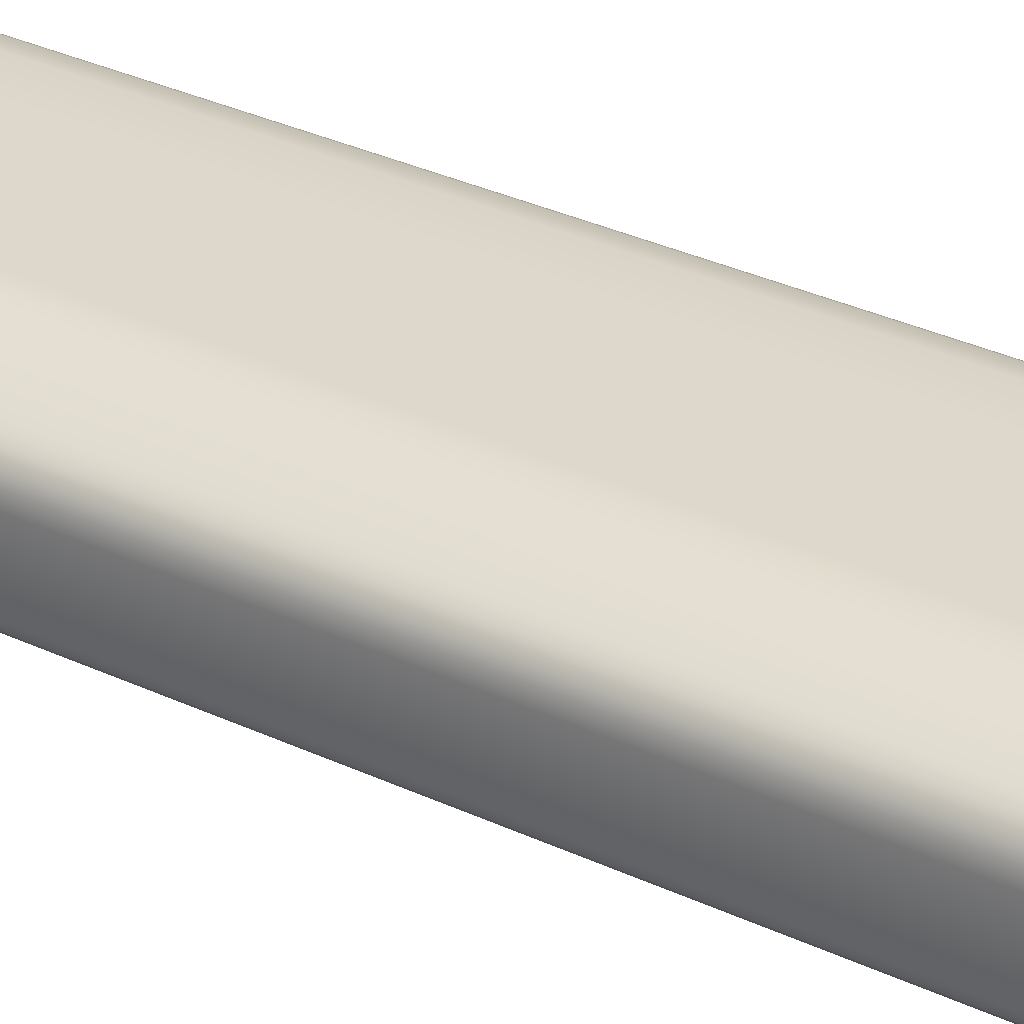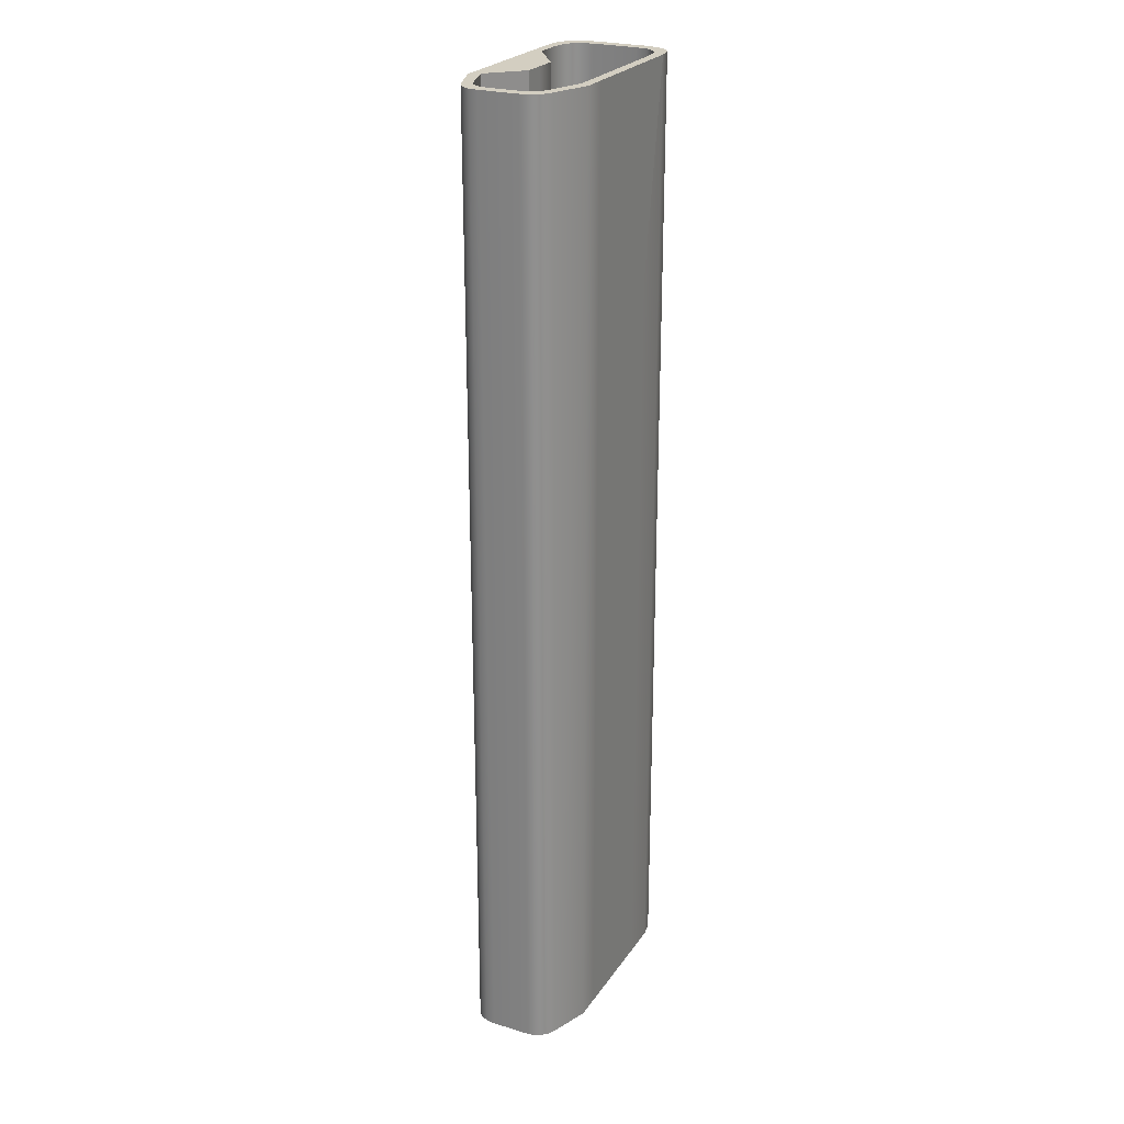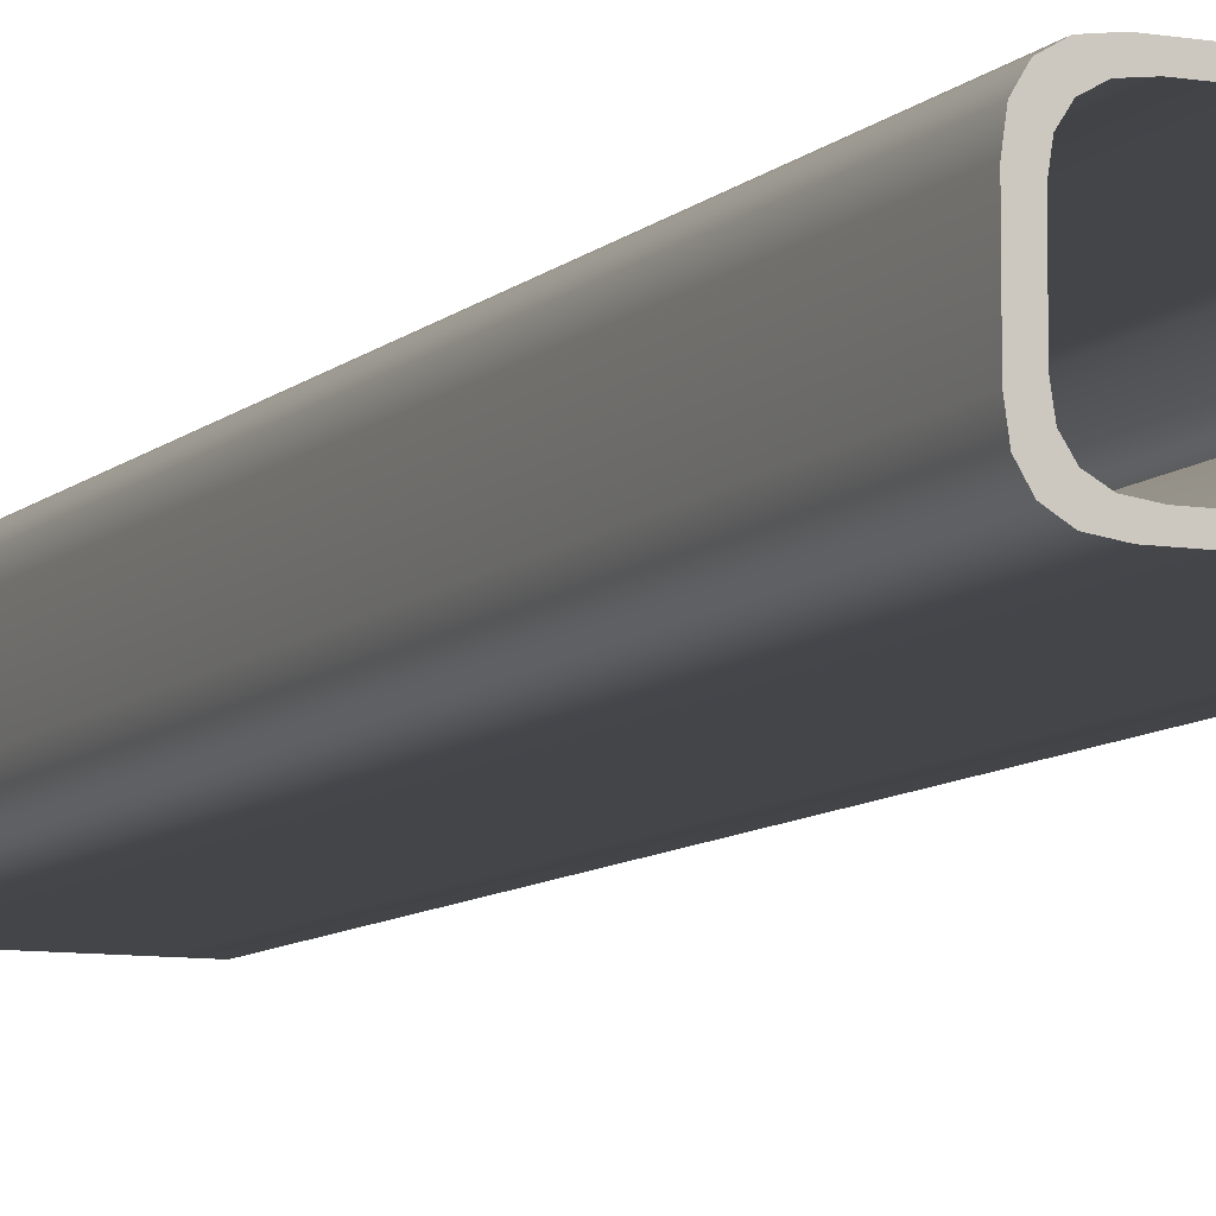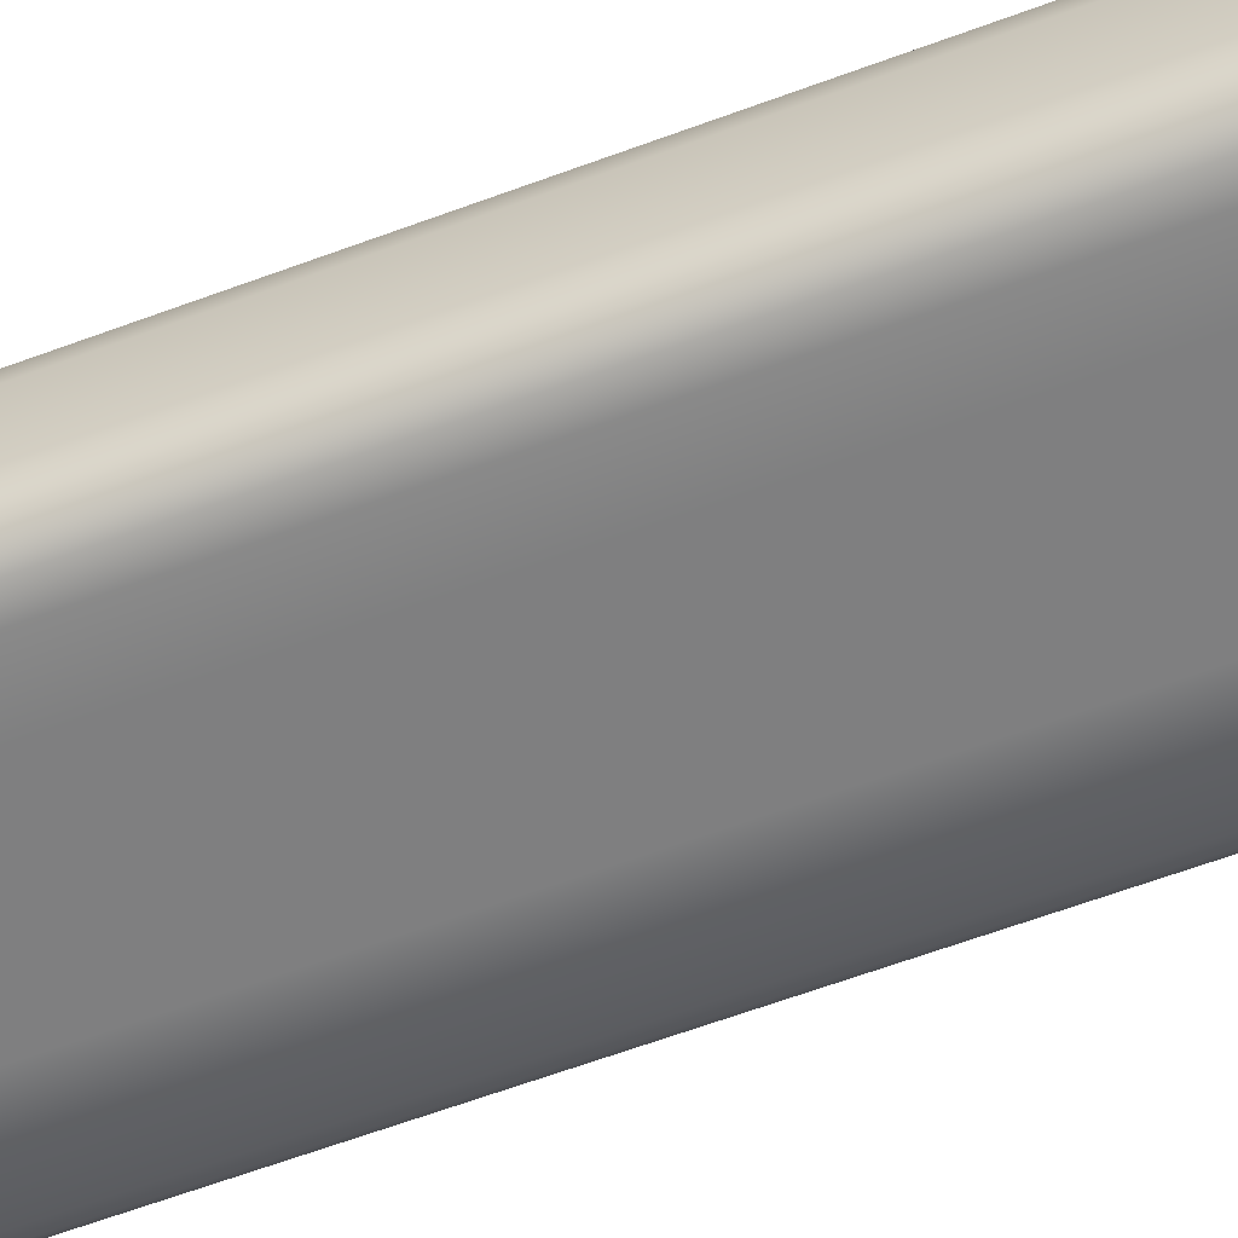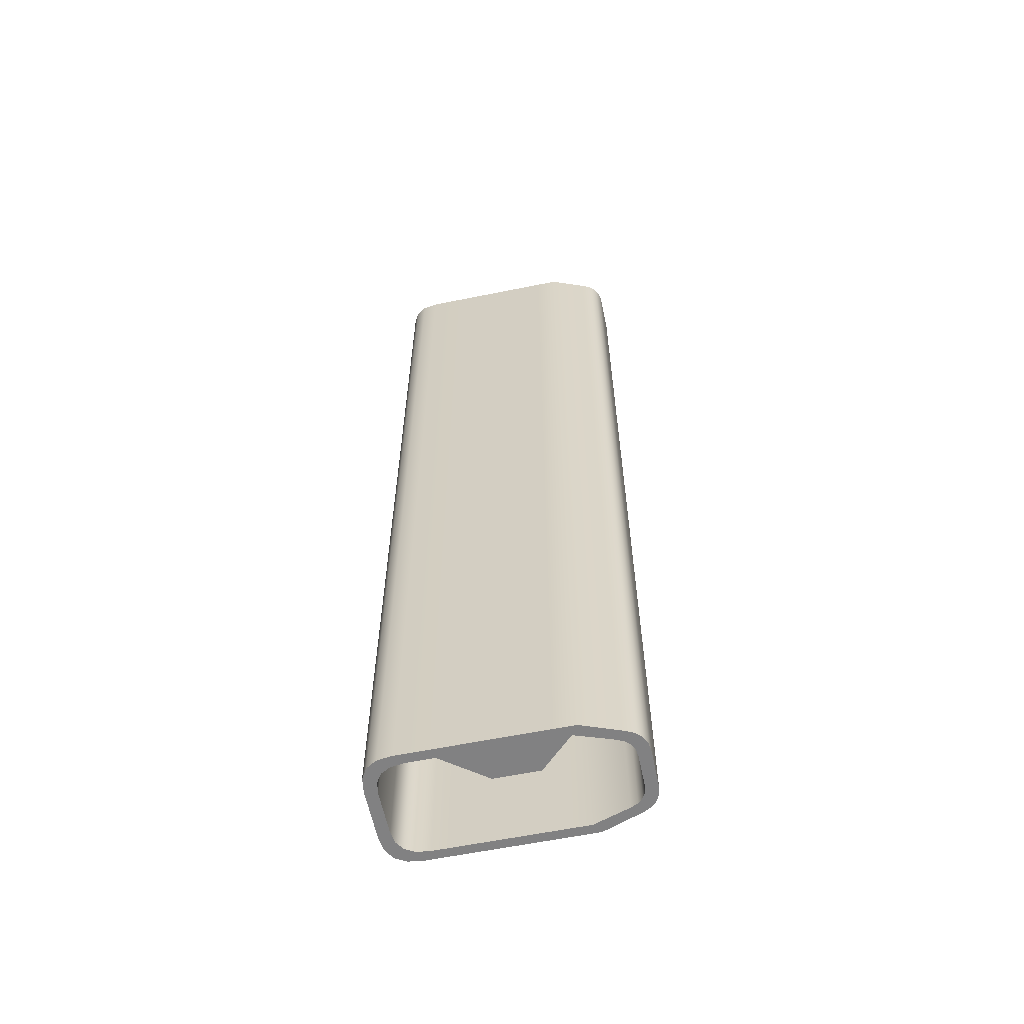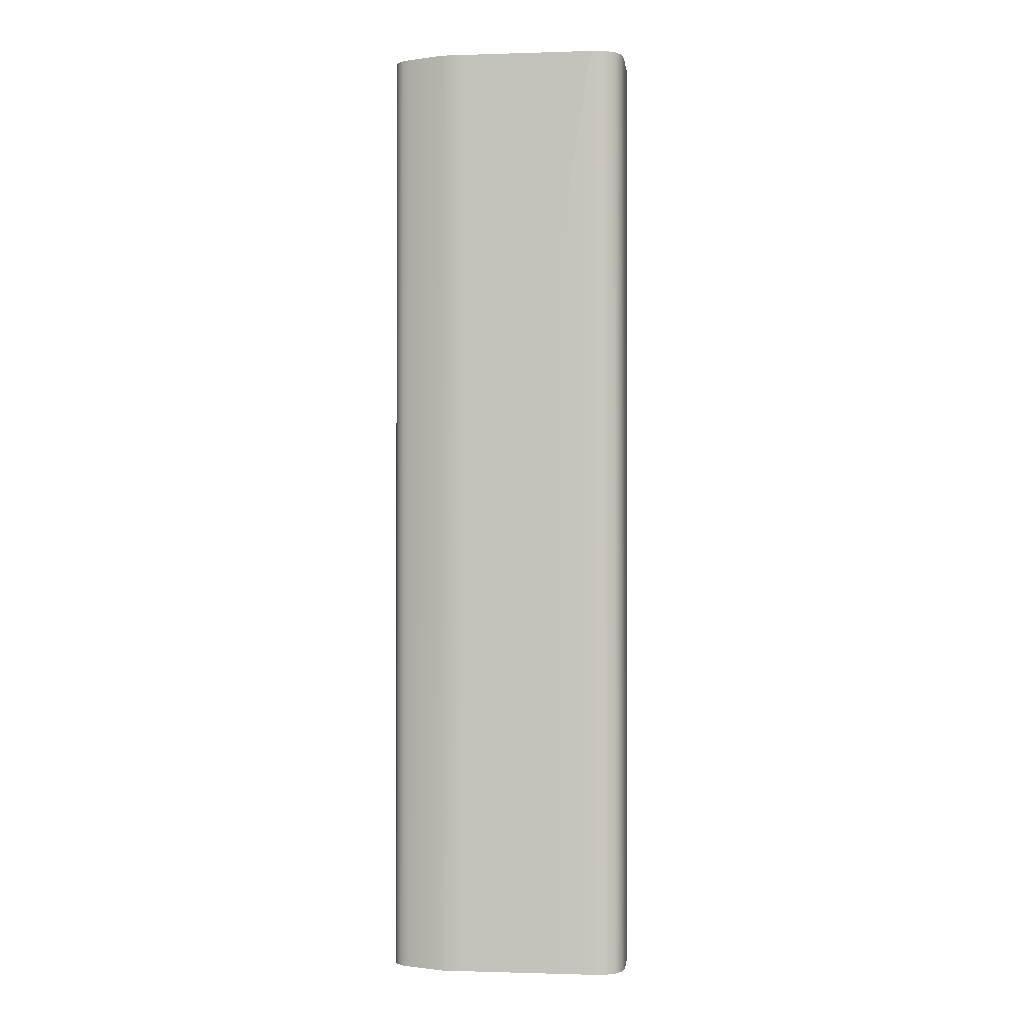
<metadata>
{"format":"obj","ext":"obj","renderer":"f3d","projection":"perspective","resolution":1024,"background":"white","views":[{"elev":31.5,"azim":124.0,"up":"+Y"},{"elev":24.9,"azim":116.2,"up":"+Z"},{"elev":-8.6,"azim":-24.3,"up":"+Y"},{"elev":-59.8,"azim":-68.8,"up":"+Y"},{"elev":-60.5,"azim":11.7,"up":"+Z"},{"elev":-0.9,"azim":-173.3,"up":"+Z"}]}
</metadata>
<code>
g 1
v 0.08228 -0.06 1
v 0.08228 -0.06 0
v 0.1073 -0.06 0
v 0.1073 -0.06 1
v 0.1651 -0.01931 0
v 0.1651 0.01931 0
v 0.1651 0.01931 1
v 0.1651 -0.01931 1
v 0.1073 0.06 1
v 0.147 0.04529 1
v 0.147 0.04529 0
v 0.1073 0.06 0
v -0.08994 0.02618 0
v -0.08994 -0.02618 0
v -0.08994 -0.02618 1
v -0.08994 0.02618 1
v -0.07091 -0.05789 0
v -0.05612 -0.06 0
v -0.05612 -0.06 1
v -0.07091 -0.05789 1
v -0.05612 0.06 1
v -0.05612 0.06 0
v -0.07091 0.05789 0
v -0.07091 0.05789 1
v -0.08148 -0.05154 1
v -0.08148 -0.05154 0
v -0.08782 -0.04098 0
v -0.08782 -0.04098 1
v -0.08148 0.05154 1
v -0.08148 0.05154 0
v -0.08782 0.04098 1
v -0.08782 0.04098 0
v 0.147 -0.04529 1
v 0.147 -0.04529 0
v -0.01975 0.06 0.7774
v -0.01975 0.06 0
v 0.1549 -0.04116 0
v 0.1549 -0.04116 1
v 0.1639 0.02817 0
v 0.1639 0.02817 1
v 0.1605 -0.03545 1
v 0.1605 -0.03545 0
v 0.1639 -0.02817 0
v 0.1639 -0.02817 1
v 0.1605 0.03545 1
v 0.1605 0.03545 0
v 0.1549 0.04116 1
v 0.1549 0.04116 0
v -0.07604 -0.03433 1
v -0.07604 -0.03433 0
v -0.0703 -0.04319 0
v -0.04731 0.05027 0
v -0.01975 0.05027 0
v -0.01975 0.05027 1
v -0.04731 0.05027 1
v 0.1367 0.03795 0
v 0.1007 0.05027 1
v 0.1007 0.05027 0
v 0.1439 0.03449 1
v 0.1439 0.03449 0
v 0.149 0.0297 0
v 0.149 0.0297 1
v 0.1521 0.0236 0
v 0.1521 0.0236 1
v 0.1531 0.01618 0
v 0.1531 0.01618 1
v 0.1531 -0.01618 0
v 0.1531 -0.01618 1
v 0.1521 -0.0236 1
v 0.149 -0.0297 0
v 0.149 -0.0297 1
v 0.1439 -0.03449 0
v 0.1439 -0.03449 1
v 0.1367 -0.03795 0
v 0.1367 -0.03795 1
v 0.1007 -0.05027 0
v 0.1007 -0.05027 1
v -0.04731 -0.05027 0
v -0.01975 -0.05027 0.1862
v -0.01975 -0.05027 0
v -0.06072 -0.0485 0
v -0.06072 -0.0485 1
v -0.04731 -0.05027 1
v -0.0703 -0.04319 1
v -0.07796 -0.02193 0
v -0.07796 -0.02193 1
v -0.07796 0.02193 0
v -0.07796 0.02193 1
v -0.07604 0.03433 1
v -0.07604 0.03433 0
v -0.0703 0.04319 0
v -0.0703 0.04319 1
v -0.06072 0.0485 0
v -0.06072 0.0485 1
v 0.08228 0.06 0.1529
v 0.08228 0.06 1
v 0.1367 0.03795 1
v -0.01975 0.05774 1
v -0.01975 0.06 1
v -0.01975 0.05027 1
v 0.08228 -0.05142 1
v -0.01975 -0.05774 1
v -0.01975 -0.05027 1
v 0.08228 0.05142 0
v 0.08228 0.06 0
v -0.01975 0.05774 0
v -0.01975 0.05027 0
v 0.1521 -0.0236 0
v -0.01975 -0.05774 0
v -0.01975 -0.06 0
v -0.01975 -0.05027 0
v 0.06816 -0.0181 0.8755
v 0.06816 -0.0181 1
v -0.01975 -0.06 1
v 0.03756 -0.06 0
v 0.03756 -0.06 1
v 0.0606 0.06 0.2856
v 0.0606 0.06 0
v 0.03756 0.06 0
v 0.03756 0.06 0.4266
v 0.0606 0.05027 0
v 0.0606 0.05027 1
v 0.03756 0.05027 1
v 0.03756 0.05027 0
v 0.02345 -0.0181 0.5734
v 0.04649 -0.0181 0.7291
v 0.04649 -0.0181 0
v 0.02345 -0.0181 0
v 0.03756 0.06 0.4266
v -0.01975 0.06 0.7774
v 0.03756 0.06 1
v 0.03756 0.05419 1
v 0.0606 0.05276 1
v 0.0606 0.06 1
v 0.03756 0.05419 1
v 0.03756 0.05027 1
v 0.0606 0.05027 1
v 0.03756 -0.05419 1
v -0.01975 -0.06 1
v 0.03756 -0.06 1
v 0.04649 -0.0181 1
v 0.02345 -0.0181 1
v 0.03756 -0.05419 1
v 0.0606 -0.05276 1
v 0.03756 0.05419 0
v -0.01975 0.06 0
v 0.03756 0.06 0
v 0.0606 0.05027 0
v 0.03756 0.05027 0
v 0.03756 0.05419 0
v 0.0606 0.05276 0
v 0.03756 -0.05419 0
v 0.0606 -0.05276 0
v 0.0606 -0.06 0
v 0.03756 -0.05419 0
v 0.02345 -0.0181 0
v 0.04649 -0.0181 0
v 0.02345 -0.0181 0.5734
v -0.01975 -0.05027 0.1862
v -0.01975 -0.05027 1
v 0.02345 -0.0181 1
v 0.0606 -0.06 1
v 0.04649 -0.0181 0.7291
v 0.08228 0.05027 1
v 0.08228 0.05027 0
v 0.06816 -0.0181 0
v 0.08228 0.05142 1
v 0.08228 0.05027 1
v 0.08228 -0.05142 1
v 0.08228 0.05142 0
v 0.08228 -0.05142 0
v 0.06816 -0.0181 0
v 0.08228 -0.05142 0
f 1 2 3
f 3 4 1
f 5 6 7
f 7 8 5
f 9 10 11
f 11 12 9
f 13 14 15
f 15 16 13
f 17 18 19
f 19 20 17
f 21 22 23
f 23 24 21
f 17 20 25
f 25 26 17
f 27 26 25
f 25 28 27
f 14 27 28
f 28 15 14
f 29 24 23
f 23 30 29
f 31 29 30
f 30 32 31
f 16 31 32
f 32 13 16
f 33 4 3
f 3 34 33
f 35 36 22
f 22 21 35
f 33 37 38
f 7 39 40
f 41 38 37
f 37 42 41
f 41 43 44
f 44 5 8
f 45 40 39
f 39 46 45
f 47 45 46
f 46 48 47
f 47 11 10
f 25 49 28
f 26 50 51
f 52 53 54
f 54 55 52
f 56 57 58
f 59 56 60
f 61 59 60
f 62 61 63
f 63 64 62
f 63 65 66
f 66 64 63
f 66 67 68
f 67 69 68
f 69 70 71
f 70 72 73
f 73 71 70
f 72 74 75
f 75 73 72
f 75 76 77
f 78 79 80
f 81 82 83
f 83 78 81
f 84 82 81
f 81 51 84
f 49 51 50
f 49 85 86
f 86 87 88
f 87 89 88
f 90 91 92
f 92 89 90
f 91 93 94
f 94 92 91
f 93 55 94
f 95 96 9
f 9 12 95
f 37 33 34
f 39 7 6
f 43 41 42
f 5 44 43
f 11 47 48
f 59 47 10
f 62 47 59
f 62 45 47
f 10 97 59
f 9 97 10
f 9 57 97
f 21 98 99
f 55 100 98
f 98 21 55
f 21 94 55
f 24 94 21
f 24 92 94
f 29 92 24
f 31 92 29
f 31 89 92
f 16 89 31
f 16 88 89
f 15 88 16
f 15 86 88
f 15 49 86
f 28 49 15
f 62 40 45
f 64 40 62
f 64 7 40
f 66 7 64
f 66 8 7
f 68 8 66
f 69 8 68
f 69 44 8
f 69 41 44
f 71 41 69
f 71 38 41
f 73 38 71
f 73 33 38
f 75 33 73
f 75 4 33
f 77 4 75
f 77 101 1
f 1 4 77
f 83 19 102
f 102 103 83
f 82 19 83
f 82 20 19
f 84 20 82
f 84 25 20
f 49 25 84
f 48 60 11
f 48 61 60
f 46 61 48
f 56 11 60
f 56 12 11
f 58 12 56
f 58 104 105
f 105 12 58
f 52 22 106
f 106 107 52
f 93 22 52
f 93 23 22
f 91 23 93
f 91 30 23
f 91 32 30
f 90 32 91
f 90 13 32
f 87 13 90
f 87 14 13
f 85 14 87
f 50 14 85
f 50 27 14
f 39 61 46
f 39 63 61
f 6 63 39
f 6 65 63
f 5 65 6
f 5 67 65
f 5 108 67
f 43 108 5
f 42 108 43
f 42 70 108
f 37 70 42
f 37 72 70
f 34 72 37
f 34 74 72
f 3 74 34
f 3 76 74
f 18 109 110
f 78 111 109
f 109 18 78
f 18 81 78
f 17 81 18
f 17 51 81
f 26 51 17
f 50 26 27
f 57 56 97
f 56 59 97
f 59 61 62
f 67 66 65
f 69 67 108
f 70 69 108
f 76 75 74
f 77 112 113
f 51 49 84
f 85 49 50
f 87 86 85
f 89 87 90
f 55 93 52
f 114 110 115
f 115 116 114
f 117 118 119
f 119 120 117
f 121 122 123
f 123 124 121
f 125 126 127
f 127 128 125
f 129 130 99
f 99 131 129
f 132 133 134
f 134 131 132
f 133 135 136
f 136 137 133
f 138 102 139
f 139 140 138
f 141 142 143
f 143 144 141
f 145 106 146
f 146 147 145
f 148 149 150
f 150 151 148
f 152 153 154
f 154 115 152
f 153 155 156
f 156 157 153
f 158 159 160
f 160 161 158
f 162 154 2
f 2 1 162
f 117 134 96
f 96 95 117
f 144 162 1
f 1 101 144
f 151 118 105
f 105 104 151
f 112 163 141
f 141 113 112
f 95 12 105
f 58 57 164
f 164 165 58
f 112 77 76
f 76 166 112
f 57 9 96
f 96 167 57
f 168 57 167
f 169 77 113
f 170 58 165
f 76 3 2
f 2 171 76
f 172 76 173
f 95 105 118
f 118 117 95
f 165 164 122
f 122 121 165
f 126 112 166
f 166 127 126
f 133 167 96
f 96 134 133
f 167 133 137
f 137 168 167
f 113 141 144
f 144 169 113
f 165 148 151
f 151 170 165
f 153 171 2
f 2 154 153
f 173 153 157
f 157 172 173
f 116 115 154
f 154 162 116
f 129 131 134
f 134 117 129
f 138 140 162
f 162 144 138
f 145 147 118
f 118 151 145
f 163 158 161
f 161 141 163
f 120 119 36
f 36 35 120
f 124 123 54
f 54 53 124
f 128 80 79
f 79 125 128
f 131 99 98
f 98 132 131
f 100 136 135
f 135 98 100
f 143 142 103
f 103 102 143
f 150 149 107
f 107 106 150
f 115 110 109
f 109 152 115
f 111 156 155
f 155 109 111
f 19 18 110
f 110 114 19
f 130 21 99
f 102 19 139
f 106 22 146
f 159 78 83
f 83 160 159

</code>
